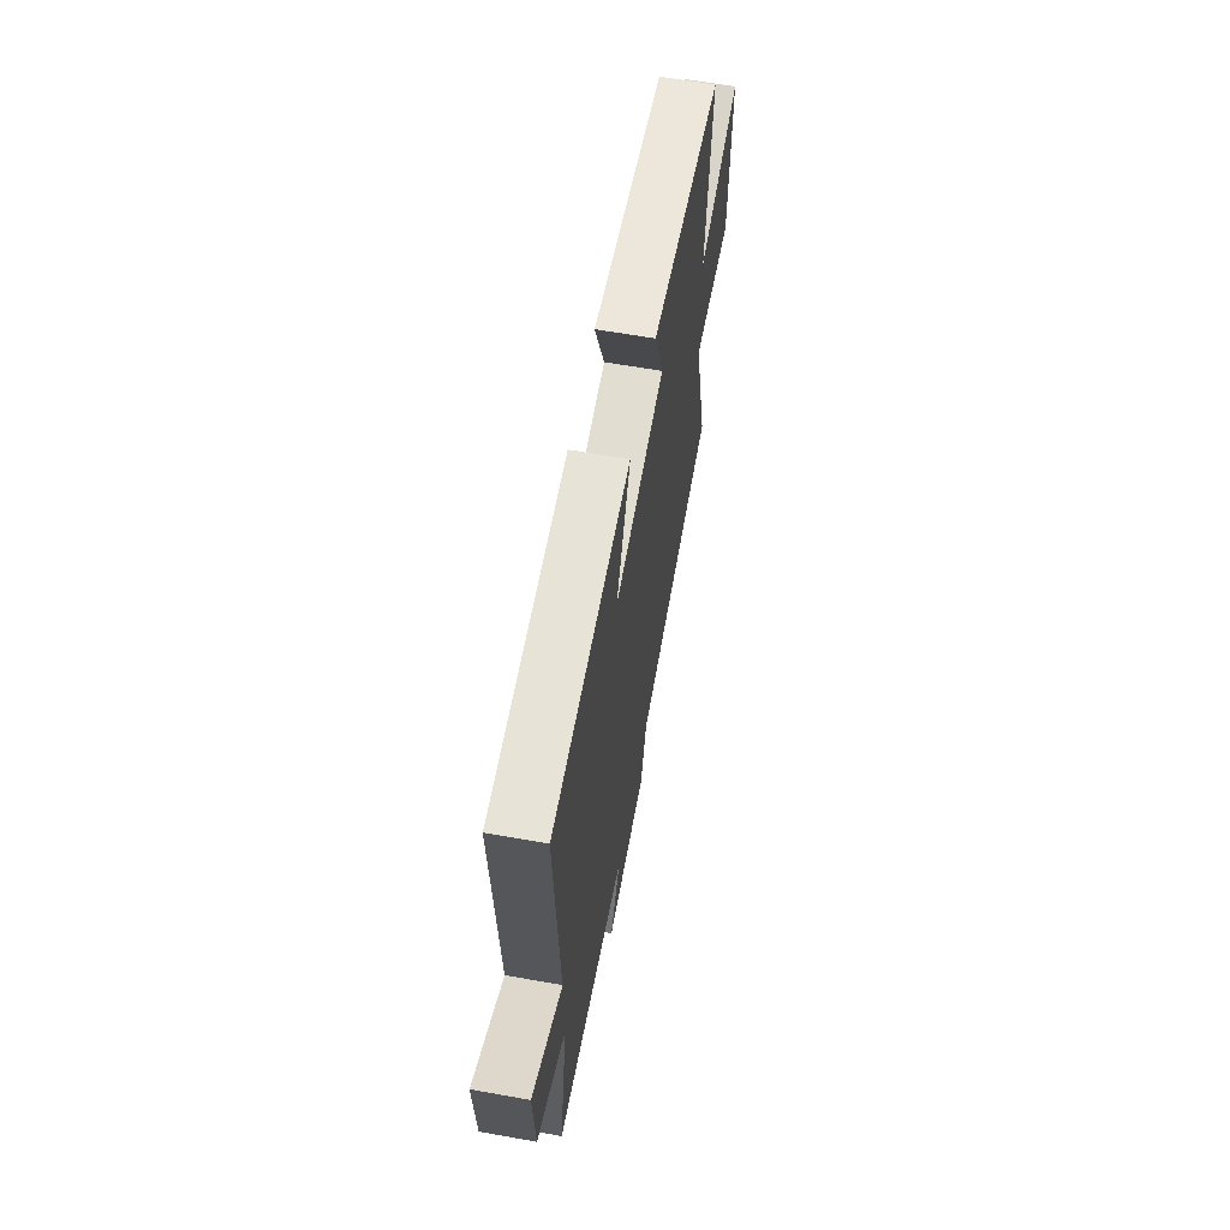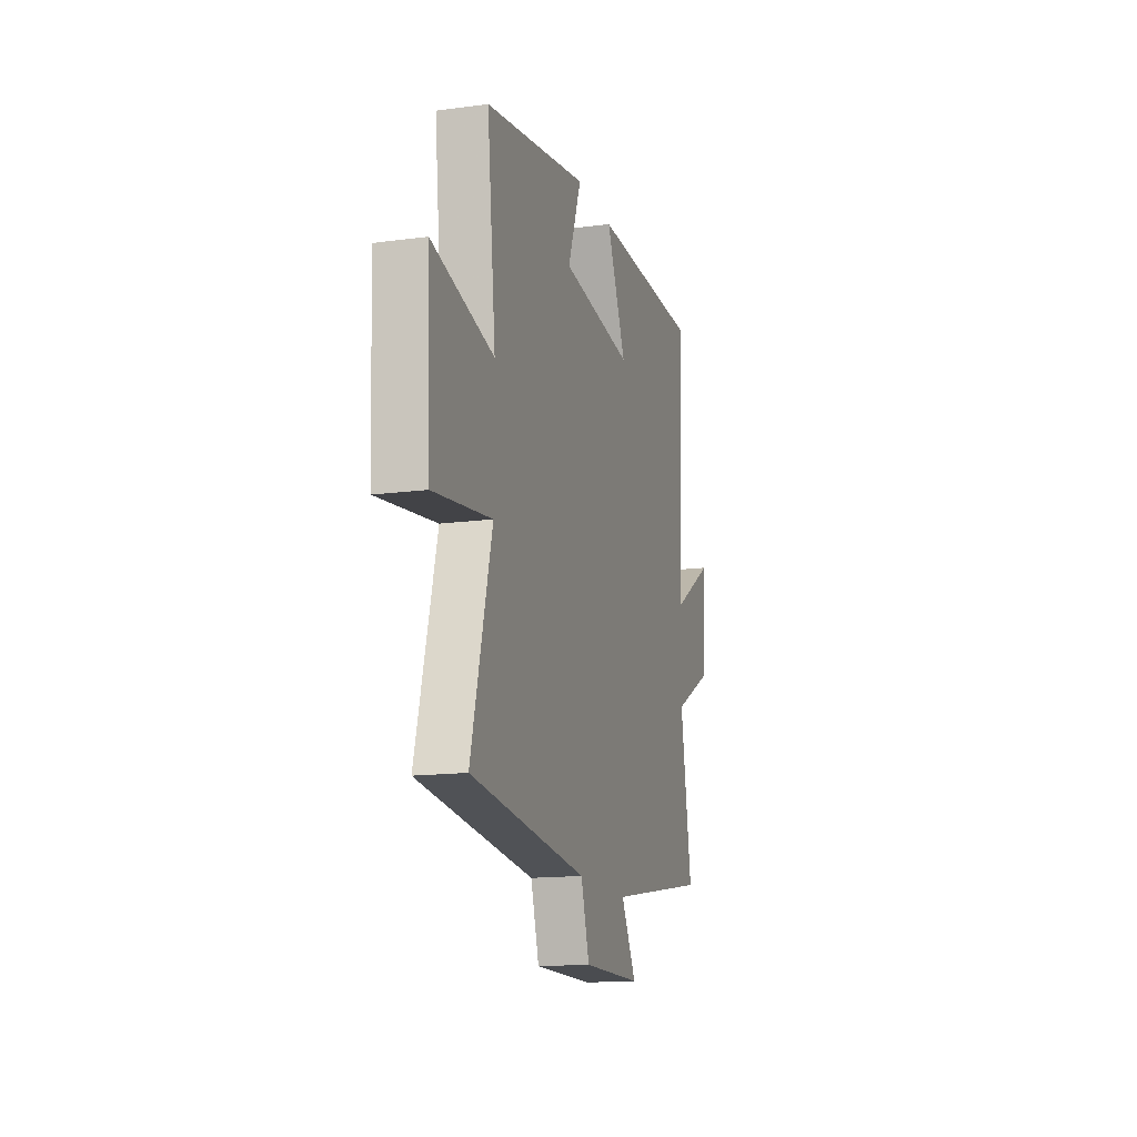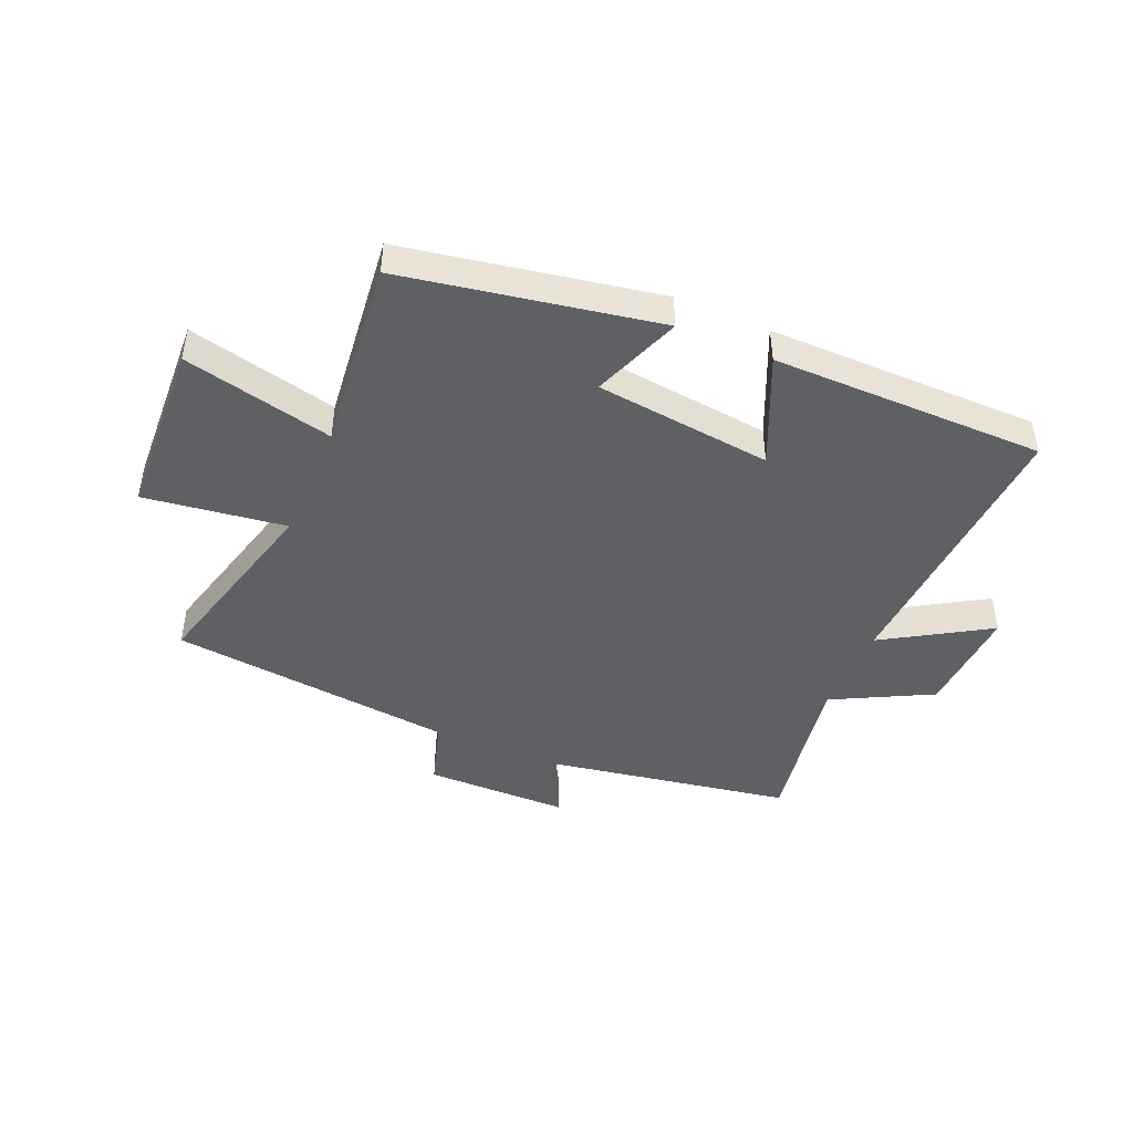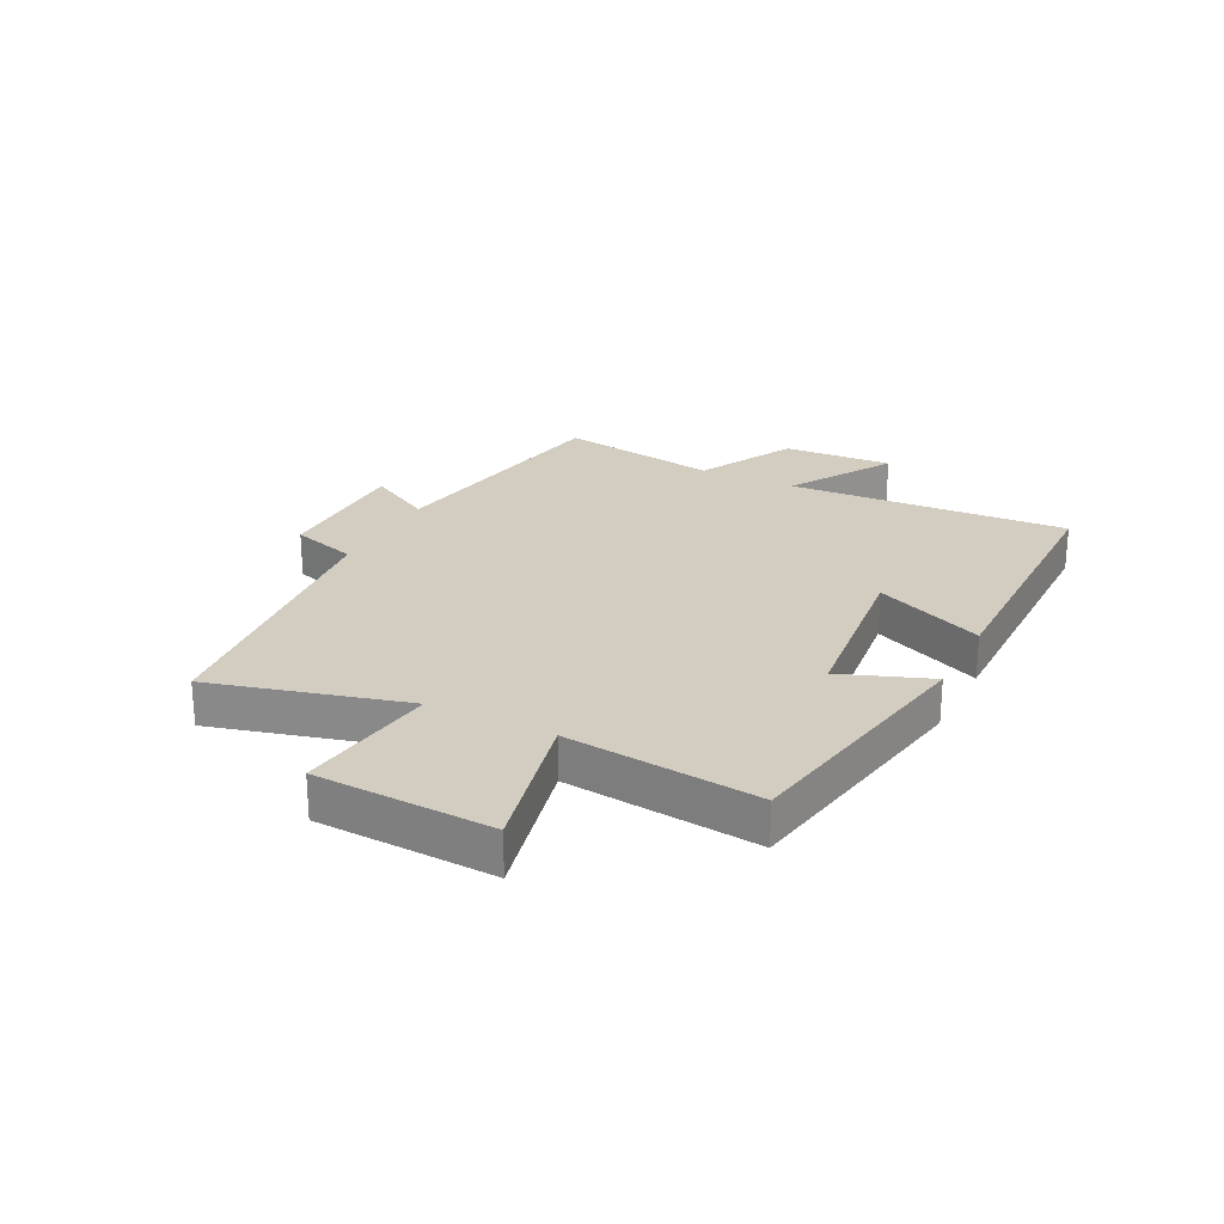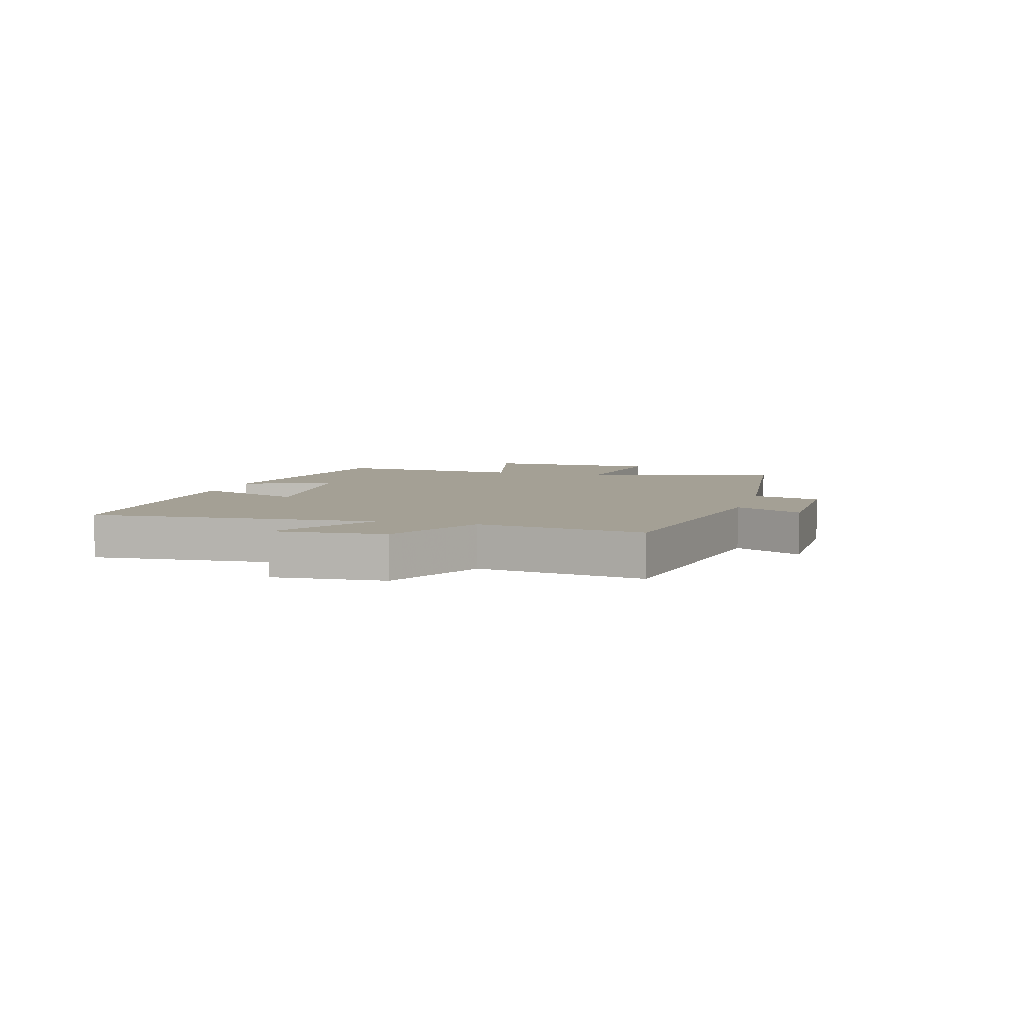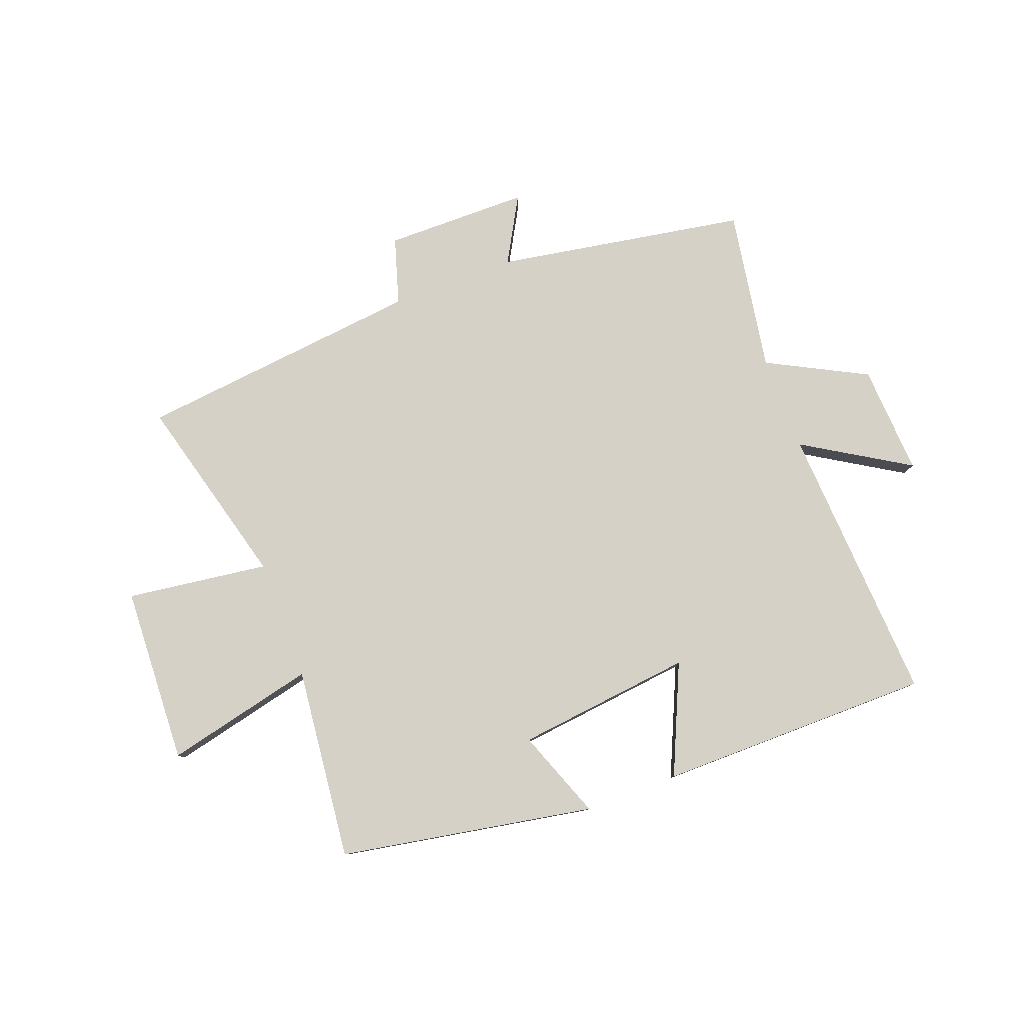
<metadata>
{"format":"obj","ext":"obj","renderer":"f3d","projection":"perspective","resolution":1024,"background":"white","views":[{"elev":61.9,"azim":100.3,"up":"+Z"},{"elev":-15.1,"azim":-74.2,"up":"+Z"},{"elev":-45.1,"azim":-23.2,"up":"+Y"},{"elev":24.4,"azim":-63.3,"up":"+Y"},{"elev":5.7,"azim":105.3,"up":"+Y"},{"elev":79.6,"azim":-20.7,"up":"+Y"}]}
</metadata>
<code>
v 0.526 0.07 0.499
v 0.5 0.07 0.018
v 0.679 0.07 0.128
v 0.669 0.07 -0.06
v 0.5 0.07 -0.148
v 0.547 0.07 -0.426
v 0.12 0.07 -0.5
v 0.183 0.07 -0.612
v -0.063 0.07 -0.614
v -0.098 0.07 -0.5
v -0.587 0.07 -0.447
v -0.5 0.07 -0.117
v -0.742 0.07 -0.15
v -0.756 0.07 0.152
v -0.5 0.07 0.093
v -0.536 0.07 0.421
v -0.102 0.07 0.5
v -0.159 0.07 0.348
v 0.143 0.07 0.314
v 0.06 0.07 0.5
v 0.526 0 0.499
v 0.5 0 0.018
v 0.679 0 0.128
v 0.669 0 -0.06
v 0.5 0 -0.148
v 0.547 0 -0.426
v 0.12 0 -0.5
v 0.183 0 -0.612
v -0.063 0 -0.614
v -0.098 0 -0.5
v -0.587 0 -0.447
v -0.5 0 -0.117
v -0.742 0 -0.15
v -0.756 0 0.152
v -0.5 0 0.093
v -0.536 0 0.421
v -0.102 0 0.5
v -0.159 0 0.348
v 0.143 0 0.314
v 0.06 0 0.5
f 19 20 1 2
f 18 19 2
f 15 16 17 18
f 15 18 2
f 12 13 14 15
f 12 15 2
f 10 11 12 2
f 7 8 9 10
f 5 6 7 10
f 5 10 2 3
f 3 4 5
f 22 21 40 39
f 22 39 38
f 38 37 36 35
f 22 38 35
f 35 34 33 32
f 22 35 32
f 22 32 31 30
f 30 29 28 27
f 30 27 26 25
f 23 22 30 25
f 25 24 23
f 1 21 22 2
f 2 22 23 3
f 3 23 24 4
f 4 24 25 5
f 5 25 26 6
f 6 26 27 7
f 7 27 28 8
f 8 28 29 9
f 9 29 30 10
f 10 30 31 11
f 11 31 32 12
f 12 32 33 13
f 13 33 34 14
f 14 34 35 15
f 15 35 36 16
f 16 36 37 17
f 17 37 38 18
f 18 38 39 19
f 19 39 40 20
f 20 40 21 1

</code>
